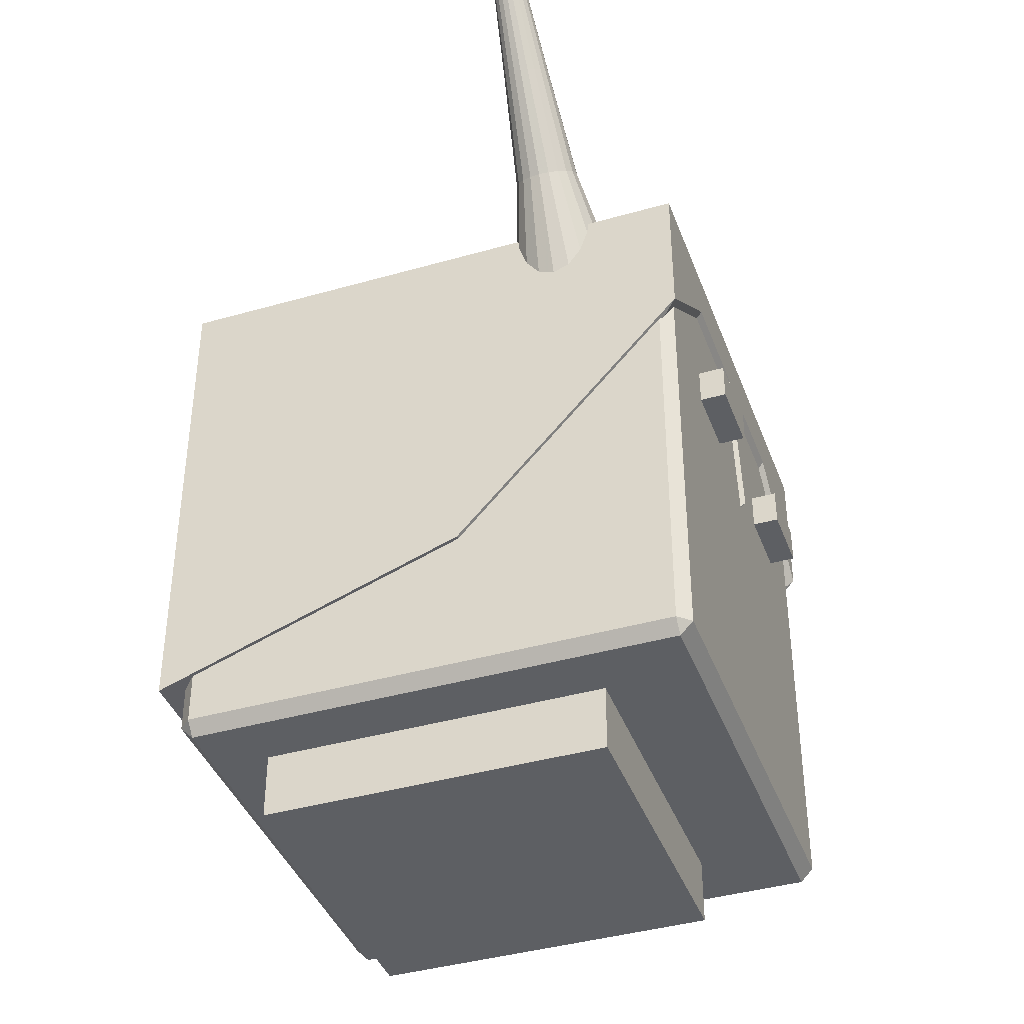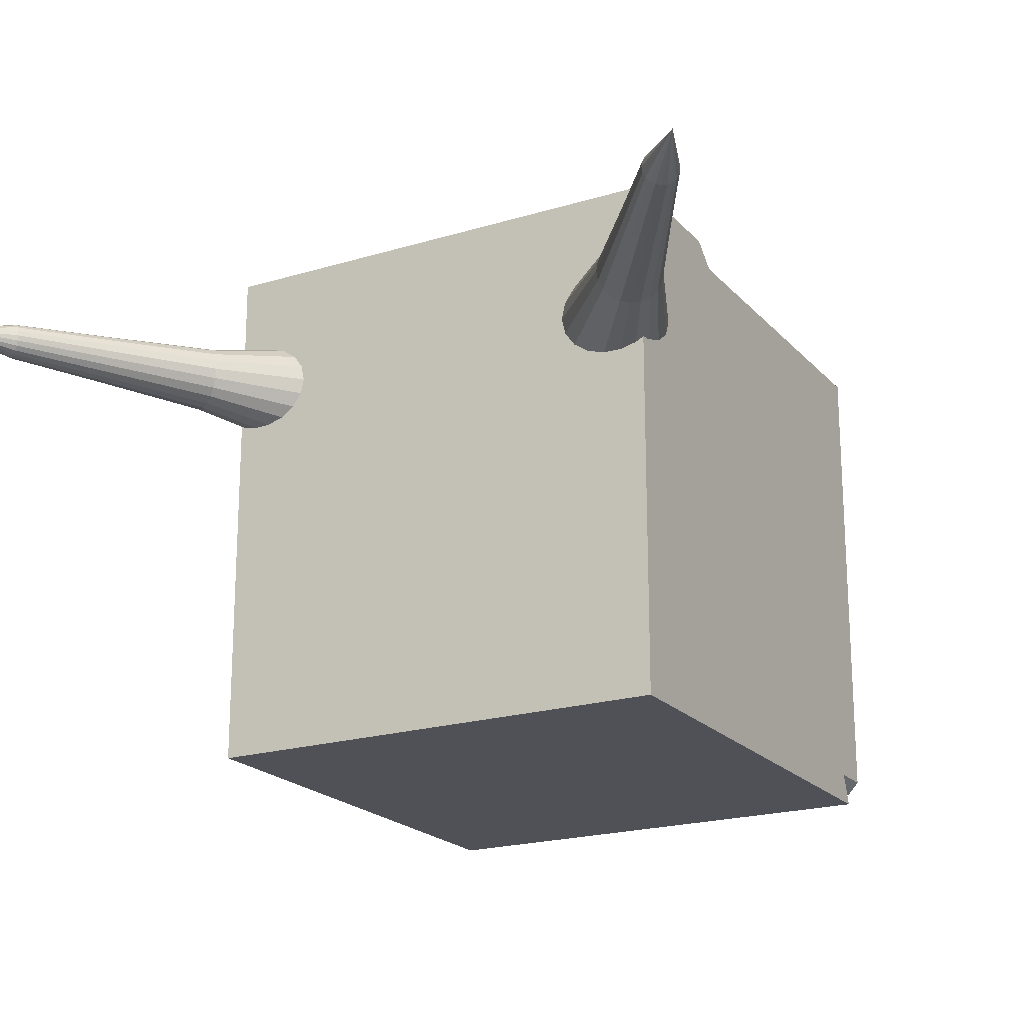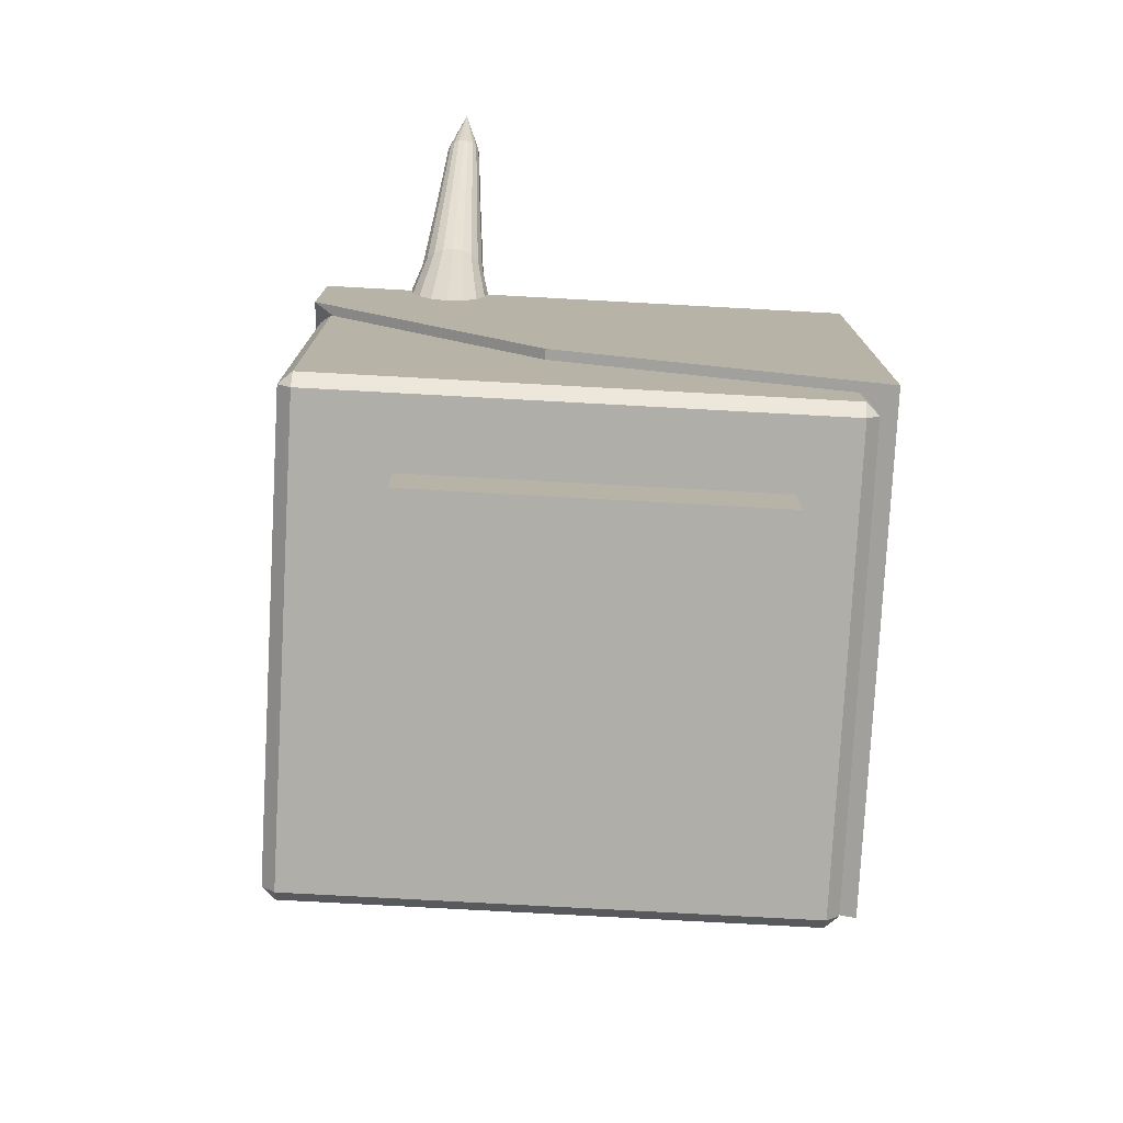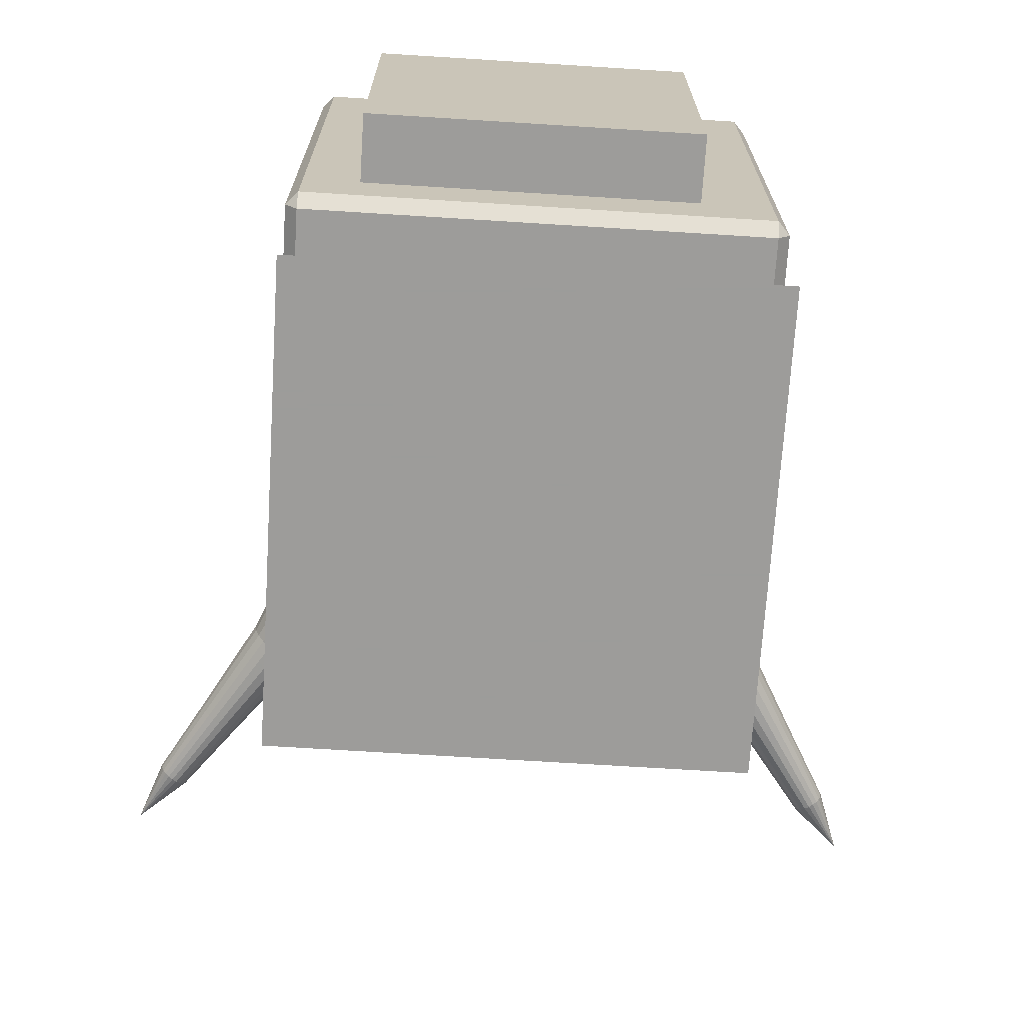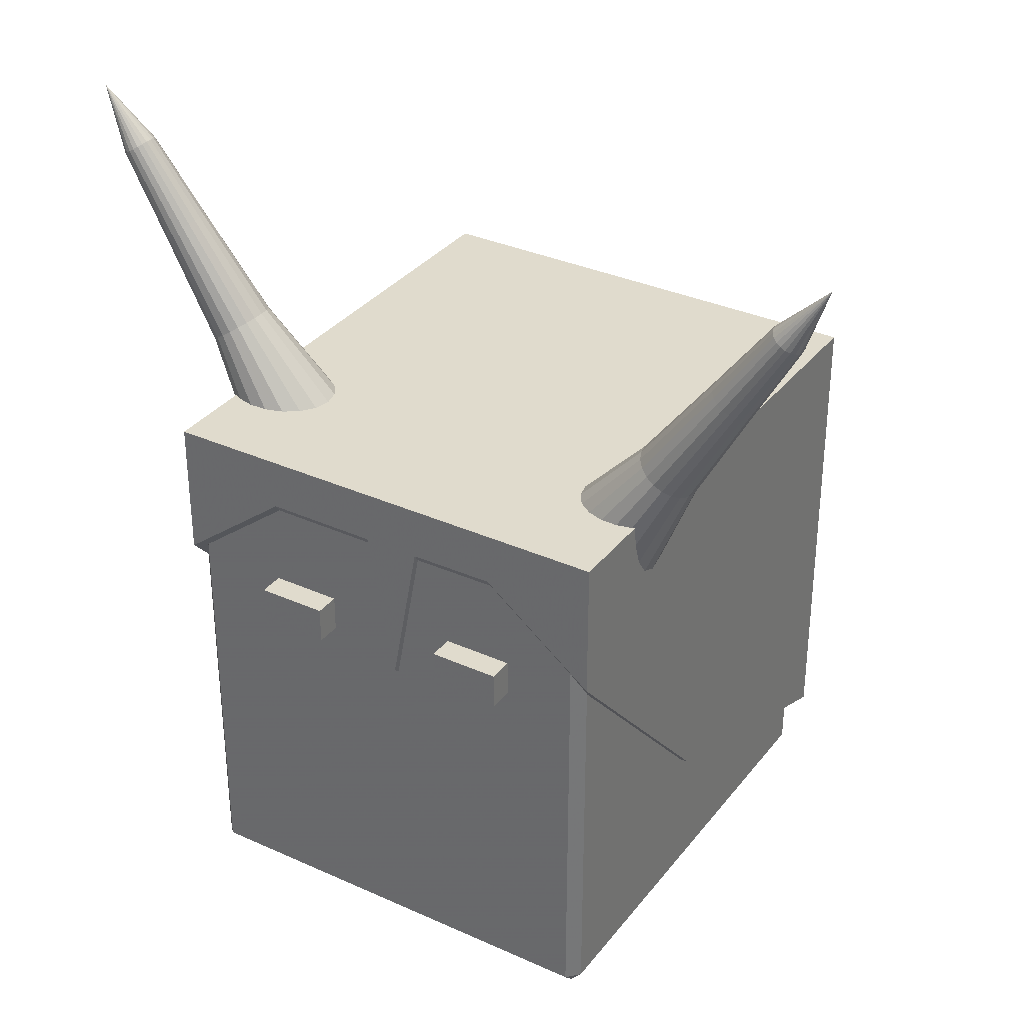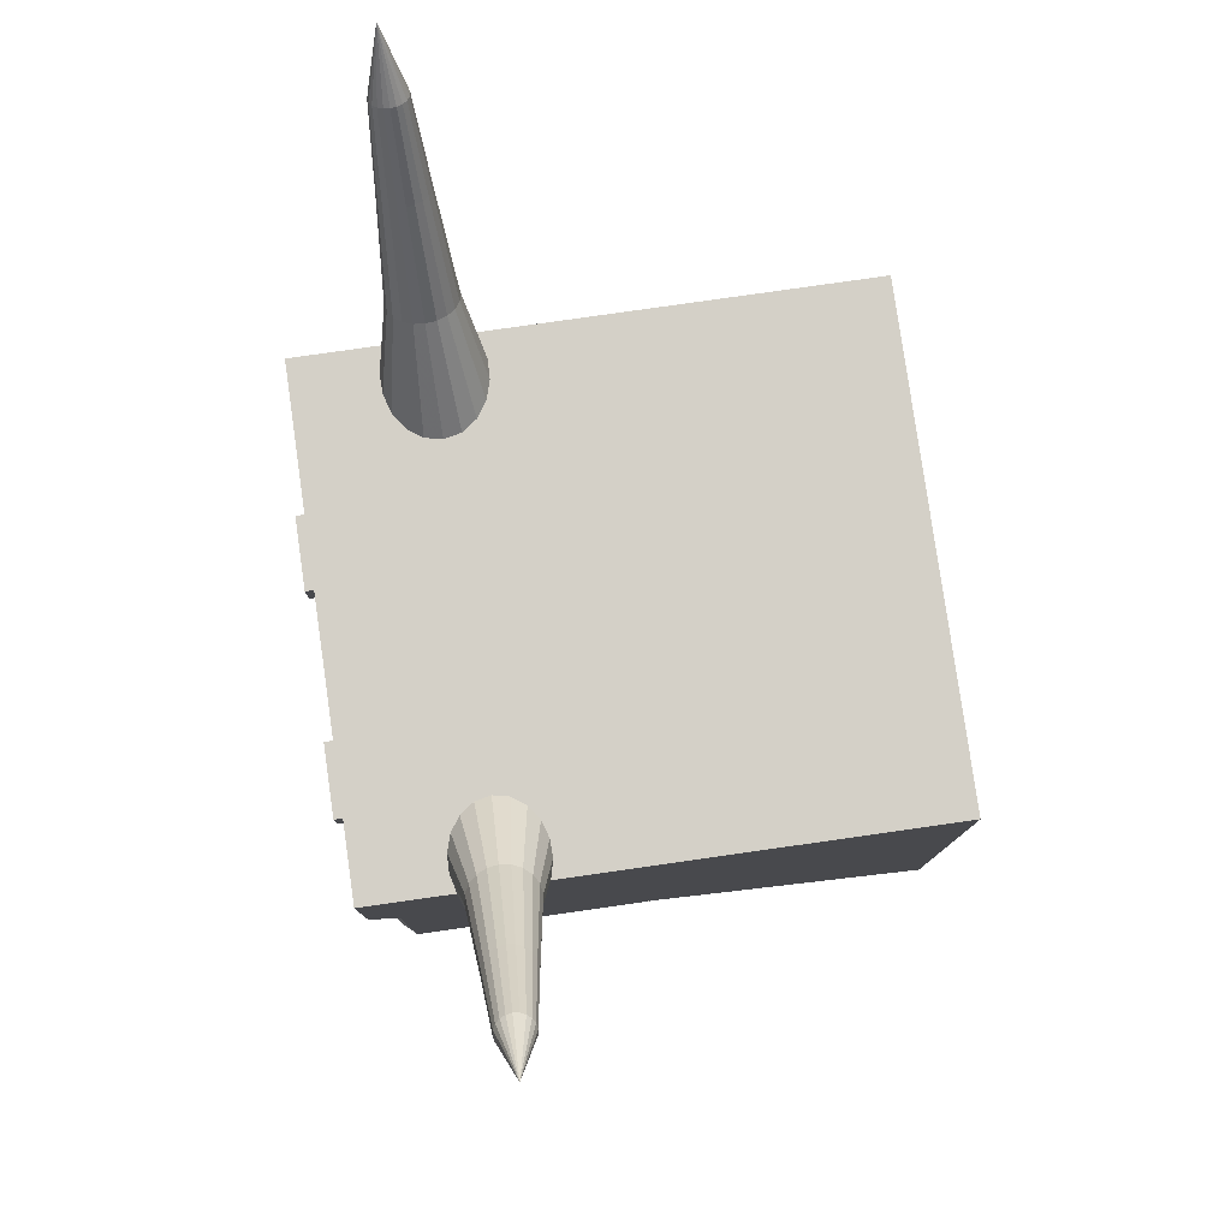
<metadata>
{"format":"obj","ext":"obj","renderer":"f3d","projection":"perspective","resolution":1024,"background":"white","views":[{"elev":-40.3,"azim":-70.6,"up":"+Y"},{"elev":-20.4,"azim":-150.9,"up":"+Z"},{"elev":-77.5,"azim":86.9,"up":"+Y"},{"elev":-70.0,"azim":-3.6,"up":"+Z"},{"elev":33.2,"azim":31.8,"up":"+Y"},{"elev":80.0,"azim":81.9,"up":"+Y"}]}
</metadata>
<code>
o cube16
v 9.706 54.79 10.85
v -9.294 54.79 10.85
v -9.294 33.38 10.85
v 9.706 33.38 10.85
v -9.294 32.82 -10.29
v 9.706 32.82 -10.29
v 9.706 32.82 10.31
v -9.294 32.82 10.31
v 10.21 54.79 -10.29
v 10.21 54.79 10.31
v 10.21 33.38 10.31
v 10.21 33.38 -10.29
v -9.794 54.79 10.31
v -9.794 54.79 -10.29
v -9.794 33.38 -10.29
v -9.794 33.38 10.31
v -9.294 54.79 -10.83
v 9.706 54.79 -10.83
v 9.706 33.38 -10.83
v -9.294 33.38 -10.83
v -9.294 55.35 10.31
v 9.706 55.35 10.31
v 9.706 55.35 -10.29
v -9.294 55.35 -10.29
f 21 24 14 13
f 24 23 18 17
f 7 11 4
f 23 22 10 9
f 19 18 9 12
f 17 20 15 14
f 3 16 8
f 5 15 20
f 9 18 23
f 14 24 17
f 2 21 13
f 1 10 22
f 6 19 12
f 13 14 15 16
f 17 18 19 20
f 21 22 23 24
f 1 2 3 4
f 5 6 7 8
f 9 10 11 12
f 8 7 4 3
f 12 11 7 6
f 20 19 6 5
f 16 15 5 8
f 13 16 3 2
f 22 21 2 1
f 11 10 1 4
o cube17
v 10.63 56.29 11.08
v 5.786 56.29 11.08
v 5.786 54.05 11.08
v 10.63 50.29 11.08
v 10.63 56.29 1.293
v 10.63 39.73 1.293
v 5.786 56.29 1.293
v 5.786 39.73 1.293
v 2.156 54.03 11.08
v 2.156 39.73 1.293
v 2.156 56.29 1.293
v 2.156 56.29 11.08
v 0.9458 47.54 11.08
v 0.9458 39.73 1.293
v 0.9458 56.29 1.293
v 0.9458 56.29 11.08
v -0.2642 54.03 11.08
v -0.2642 39.73 1.293
v -0.2642 56.29 1.293
v -0.2642 56.29 11.08
v -5.104 54.05 11.08
v -5.104 39.73 1.293
v -5.104 56.29 1.293
v -5.104 56.29 11.08
v -9.944 56.29 11.08
v -9.944 56.29 1.293
v -9.944 39.73 1.293
v -9.944 50.29 11.08
v 5.786 56.29 -11.71
v 10.63 56.29 -11.71
v 10.63 35.06 -11.71
v 5.786 35.06 -11.71
v 2.156 35.06 -11.71
v 2.156 56.29 -11.71
v 0.9458 35.06 -11.71
v 0.9458 56.29 -11.71
v -0.2642 35.06 -11.71
v -0.2642 56.29 -11.71
v -5.104 35.06 -11.71
v -5.104 56.29 -11.71
v -9.944 35.06 -11.71
v -9.944 56.29 -11.71
f 57 56 32 34
f 53 58 35 31
f 59 60 58 57
f 59 57 34 38
f 58 60 39 35
f 56 55 30 32
f 53 54 55 56
f 55 54 29 30
f 57 58 53 56
f 54 53 31 29
f 65 66 64 63
f 63 61 42 46
f 64 66 50 47
f 65 63 46 51
f 66 65 51 50
f 60 62 43 39
f 61 62 60 59
f 61 59 38 42
f 62 64 47 43
f 63 64 62 61
f 36 33 27 26
f 35 36 26 31
f 37 38 34 33
f 40 37 33 36
f 39 40 36 35
f 29 25 28 30
f 25 26 27 28
f 26 25 29 31
f 33 34 32 27
f 32 30 28 27
f 49 50 51 52
f 48 45 41 44
f 52 51 46 45
f 49 52 45 48
f 50 49 48 47
f 43 44 40 39
f 41 42 38 37
f 44 41 37 40
f 47 48 44 43
f 45 46 42 41
o cylinder18
v 12.42 57.68 5.653
v 12.36 57.72 6.087
v 10.35 52.92 6.388
v 10.45 52.85 5.653
v 12.2 57.83 6.478
v 10.07 53.1 7.05
v 11.94 57.99 6.788
v 9.625 53.39 7.575
v 11.61 58.21 6.988
v 9.07 53.75 7.913
v 11.24 58.44 7.056
v 8.454 54.15 8.029
v 10.88 58.68 6.988
v 7.838 54.55 7.913
v 10.55 58.89 6.788
v 7.283 54.91 7.575
v 10.29 59.06 6.478
v 6.842 55.19 7.05
v 10.13 59.17 6.087
v 6.559 55.38 6.388
v 10.07 59.21 5.653
v 6.462 55.44 5.653
v 10.13 59.17 5.22
v 6.559 55.38 4.919
v 10.29 59.06 4.829
v 6.842 55.19 4.257
v 10.55 58.89 4.519
v 7.283 54.91 3.731
v 10.88 58.68 4.319
v 7.838 54.55 3.394
v 11.24 58.44 4.251
v 8.454 54.15 3.278
v 11.61 58.21 4.319
v 9.07 53.75 3.394
v 11.94 57.99 4.519
v 9.625 53.39 3.731
v 12.2 57.83 4.829
v 10.07 53.1 4.257
v 12.36 57.72 5.22
v 10.35 52.92 4.919
v 14.83 62.08 5.653
v 14.78 62.11 5.969
v 14.66 62.19 6.255
v 14.47 62.31 6.481
v 14.23 62.46 6.626
v 13.97 62.64 6.676
v 13.7 62.81 6.626
v 13.46 62.96 6.481
v 13.27 63.09 6.255
v 13.15 63.17 5.969
v 13.11 63.19 5.653
v 13.15 63.17 5.337
v 13.27 63.09 5.052
v 13.46 62.96 4.826
v 13.7 62.81 4.681
v 13.97 62.64 4.631
v 14.23 62.46 4.681
v 14.47 62.31 4.826
v 14.66 62.19 5.052
v 14.78 62.11 5.337
v 16.77 65.59 5.653
v 16.74 65.61 5.884
v 16.65 65.66 6.092
v 16.51 65.75 6.257
v 16.34 65.87 6.362
v 16.15 65.99 6.399
v 15.95 66.12 6.362
v 15.78 66.23 6.257
v 15.64 66.32 6.092
v 15.55 66.38 5.884
v 15.52 66.4 5.653
v 15.55 66.38 5.423
v 15.64 66.32 5.215
v 15.78 66.23 5.05
v 15.95 66.12 4.944
v 16.15 65.99 4.908
v 16.34 65.87 4.944
v 16.51 65.75 5.05
v 16.65 65.66 5.215
v 16.74 65.61 5.423
v 17.78 68.51 5.653
f 140 141 121 120
f 141 142 122 121
f 139 140 120 119
f 137 138 118 117
f 138 139 119 118
f 145 146 126 125
f 146 127 107 126
f 144 145 125 124
f 142 143 123 122
f 143 144 124 123
f 130 131 111 110
f 131 132 112 111
f 129 130 110 109
f 127 128 108 107
f 128 129 109 108
f 135 136 116 115
f 136 137 117 116
f 134 135 115 114
f 132 133 113 112
f 133 134 114 113
f 147 141 140
f 147 142 141
f 147 140 139
f 147 138 137
f 147 139 138
f 147 146 145
f 147 127 146
f 147 145 144
f 147 143 142
f 147 144 143
f 147 131 130
f 147 132 131
f 147 130 129
f 147 128 127
f 147 129 128
f 147 136 135
f 147 137 136
f 147 135 134
f 147 133 132
f 147 134 133
f 126 107 67 105
f 93 95 96 94
f 95 97 98 96
f 91 93 94 92
f 87 89 90 88
f 89 91 92 90
f 103 105 106 104
f 105 67 70 106
f 101 103 104 102
f 97 99 100 98
f 99 101 102 100
f 73 75 76 74
f 75 77 78 76
f 71 73 74 72
f 67 68 69 70
f 68 71 72 69
f 83 85 86 84
f 85 87 88 86
f 81 83 84 82
f 77 79 80 78
f 79 81 82 80
f 119 120 93 91
f 120 121 95 93
f 118 119 91 89
f 116 117 87 85
f 117 118 89 87
f 124 125 103 101
f 125 126 105 103
f 123 124 101 99
f 121 122 97 95
f 122 123 99 97
f 109 110 73 71
f 110 111 75 73
f 108 109 71 68
f 70 69 72 74 76 78 80 82 84 86 88 90 92 94 96 98 100 102 104 106
f 107 108 68 67
f 114 115 83 81
f 115 116 85 83
f 113 114 81 79
f 111 112 77 75
f 112 113 79 77
o cylinder19
v -9.529 59.78 5.653
v -9.586 59.75 6.087
v -5.954 56.02 6.388
v -5.857 56.08 5.653
v -9.751 59.63 6.478
v -6.234 55.83 7.05
v -10.01 59.46 6.788
v -6.669 55.53 7.575
v -10.33 59.24 6.988
v -7.218 55.16 7.913
v -10.69 59 7.056
v -7.827 54.75 8.029
v -11.05 58.76 6.988
v -8.436 54.34 7.913
v -11.38 58.54 6.788
v -8.985 53.97 7.575
v -11.63 58.37 6.478
v -9.42 53.68 7.05
v -11.8 58.25 6.087
v -9.7 53.49 6.388
v -11.85 58.22 5.653
v -9.797 53.42 5.653
v -11.8 58.25 5.22
v -9.7 53.49 4.919
v -11.63 58.37 4.829
v -9.42 53.68 4.257
v -11.38 58.54 4.519
v -8.985 53.97 3.731
v -11.05 58.76 4.319
v -8.436 54.34 3.394
v -10.69 59 4.251
v -7.827 54.75 3.278
v -10.33 59.24 4.319
v -7.218 55.16 3.394
v -10.01 59.46 4.519
v -6.669 55.53 3.731
v -9.751 59.63 4.829
v -6.234 55.83 4.257
v -9.586 59.75 5.22
v -5.954 56.02 4.919
v -12.64 63.72 5.653
v -12.68 63.69 5.969
v -12.8 63.61 6.255
v -12.99 63.48 6.481
v -13.23 63.32 6.626
v -13.49 63.14 6.676
v -13.75 62.97 6.626
v -13.99 62.81 6.481
v -14.17 62.68 6.255
v -14.29 62.6 5.969
v -14.34 62.57 5.653
v -14.29 62.6 5.337
v -14.17 62.68 5.052
v -13.99 62.81 4.826
v -13.75 62.97 4.681
v -13.49 63.14 4.631
v -13.23 63.32 4.681
v -12.99 63.48 4.826
v -12.8 63.61 5.052
v -12.68 63.69 5.337
v -15.11 66.88 5.653
v -15.14 66.86 5.884
v -15.22 66.8 6.092
v -15.36 66.71 6.257
v -15.53 66.59 6.362
v -15.72 66.46 6.399
v -15.92 66.33 6.362
v -16.09 66.22 6.257
v -16.22 66.12 6.092
v -16.31 66.06 5.884
v -16.34 66.04 5.653
v -16.31 66.06 5.423
v -16.22 66.12 5.215
v -16.09 66.22 5.05
v -15.92 66.33 4.944
v -15.72 66.46 4.908
v -15.53 66.59 4.944
v -15.36 66.71 5.05
v -15.22 66.8 5.215
v -15.14 66.86 5.423
v -17.4 68.95 5.653
f 221 222 202 201
f 222 223 203 202
f 220 221 201 200
f 218 219 199 198
f 219 220 200 199
f 226 227 207 206
f 227 208 188 207
f 225 226 206 205
f 223 224 204 203
f 224 225 205 204
f 211 212 192 191
f 212 213 193 192
f 210 211 191 190
f 208 209 189 188
f 209 210 190 189
f 216 217 197 196
f 217 218 198 197
f 215 216 196 195
f 213 214 194 193
f 214 215 195 194
f 228 222 221
f 228 223 222
f 228 221 220
f 228 219 218
f 228 220 219
f 228 227 226
f 228 208 227
f 228 226 225
f 228 224 223
f 228 225 224
f 228 212 211
f 228 213 212
f 228 211 210
f 228 209 208
f 228 210 209
f 228 217 216
f 228 218 217
f 228 216 215
f 228 214 213
f 228 215 214
f 207 188 148 186
f 174 176 177 175
f 176 178 179 177
f 172 174 175 173
f 168 170 171 169
f 170 172 173 171
f 184 186 187 185
f 186 148 151 187
f 182 184 185 183
f 178 180 181 179
f 180 182 183 181
f 154 156 157 155
f 156 158 159 157
f 152 154 155 153
f 148 149 150 151
f 149 152 153 150
f 164 166 167 165
f 166 168 169 167
f 162 164 165 163
f 158 160 161 159
f 160 162 163 161
f 200 201 174 172
f 201 202 176 174
f 199 200 172 170
f 197 198 168 166
f 198 199 170 168
f 205 206 184 182
f 206 207 186 184
f 204 205 182 180
f 202 203 178 176
f 203 204 180 178
f 190 191 154 152
f 191 192 156 154
f 189 190 152 149
f 151 150 153 155 157 159 161 163 165 167 169 171 173 175 177 179 181 183 185 187
f 188 189 149 148
f 195 196 164 162
f 196 197 166 164
f 194 195 162 160
f 192 193 158 156
f 193 194 160 158
o cube20
v -2.358 50.01 11.95
v -5.388 50.01 11.95
v -5.388 48.42 11.95
v -2.358 48.42 11.95
v -5.388 50.01 7.404
v -5.388 48.42 7.404
v -2.358 50.01 7.404
v -2.358 48.42 7.404
f 235 229 232 236
f 230 229 235 233
f 234 236 232 231
f 229 230 231 232
f 230 233 234 231
f 233 235 236 234
o cube21
v 6.623 50.01 11.95
v 3.593 50.01 11.95
v 3.593 48.42 11.95
v 6.623 48.42 11.95
v 3.593 50.01 7.404
v 3.593 48.42 7.404
v 6.623 50.01 7.404
v 6.623 48.42 7.404
f 243 237 240 244
f 238 237 243 241
f 242 244 240 239
f 237 238 239 240
f 238 241 242 239
f 241 243 244 242
o cube22
v 6.623 50.01 11.95
v 3.593 50.01 11.95
v 3.593 48.42 11.95
v 6.623 48.42 11.95
v 3.593 50.01 7.404
v 3.593 48.42 7.404
v 6.623 50.01 7.404
v 6.623 48.42 7.404
f 251 245 248 252
f 246 245 251 249
f 250 252 248 247
f 245 246 247 248
f 246 249 250 247
f 249 251 252 250
o cube23
v 6.623 50.01 11.95
v 3.593 50.01 11.95
v 3.593 48.42 11.95
v 6.623 48.42 11.95
v 3.593 50.01 7.404
v 3.593 48.42 7.404
v 6.623 50.01 7.404
v 6.623 48.42 7.404
f 259 253 256 260
f 254 253 259 257
f 258 260 256 255
f 253 254 255 256
f 254 257 258 255
f 257 259 260 258
o cube24
v 6.623 50.01 11.95
v 3.593 50.01 11.95
v 3.593 48.42 11.95
v 6.623 48.42 11.95
v 3.593 50.01 7.404
v 3.593 48.42 7.404
v 6.623 50.01 7.404
v 6.623 48.42 7.404
f 267 261 264 268
f 262 261 267 265
f 266 268 264 263
f 261 262 263 264
f 262 265 266 263
f 265 267 268 266
o cube25
v 6.623 50.01 11.95
v 3.593 50.01 11.95
v 3.593 48.42 11.95
v 6.623 48.42 11.95
v 3.593 50.01 7.404
v 3.593 48.42 7.404
v 6.623 50.01 7.404
v 6.623 48.42 7.404
f 275 269 272 276
f 270 269 275 273
f 274 276 272 271
f 269 270 271 272
f 270 273 274 271
f 273 275 276 274
o cube29
v 6.798 34.01 6.558
v -6.981 34.01 6.558
v -6.981 30.01 6.558
v 6.798 30.01 6.558
v -6.981 34.01 -7.958
v -6.981 30.01 -7.958
v 6.798 34.01 -7.958
v 6.798 30.01 -7.958
f 283 277 280 284
f 278 277 283 281
f 282 284 280 279
f 277 278 279 280
f 278 281 282 279
f 281 283 284 282

</code>
